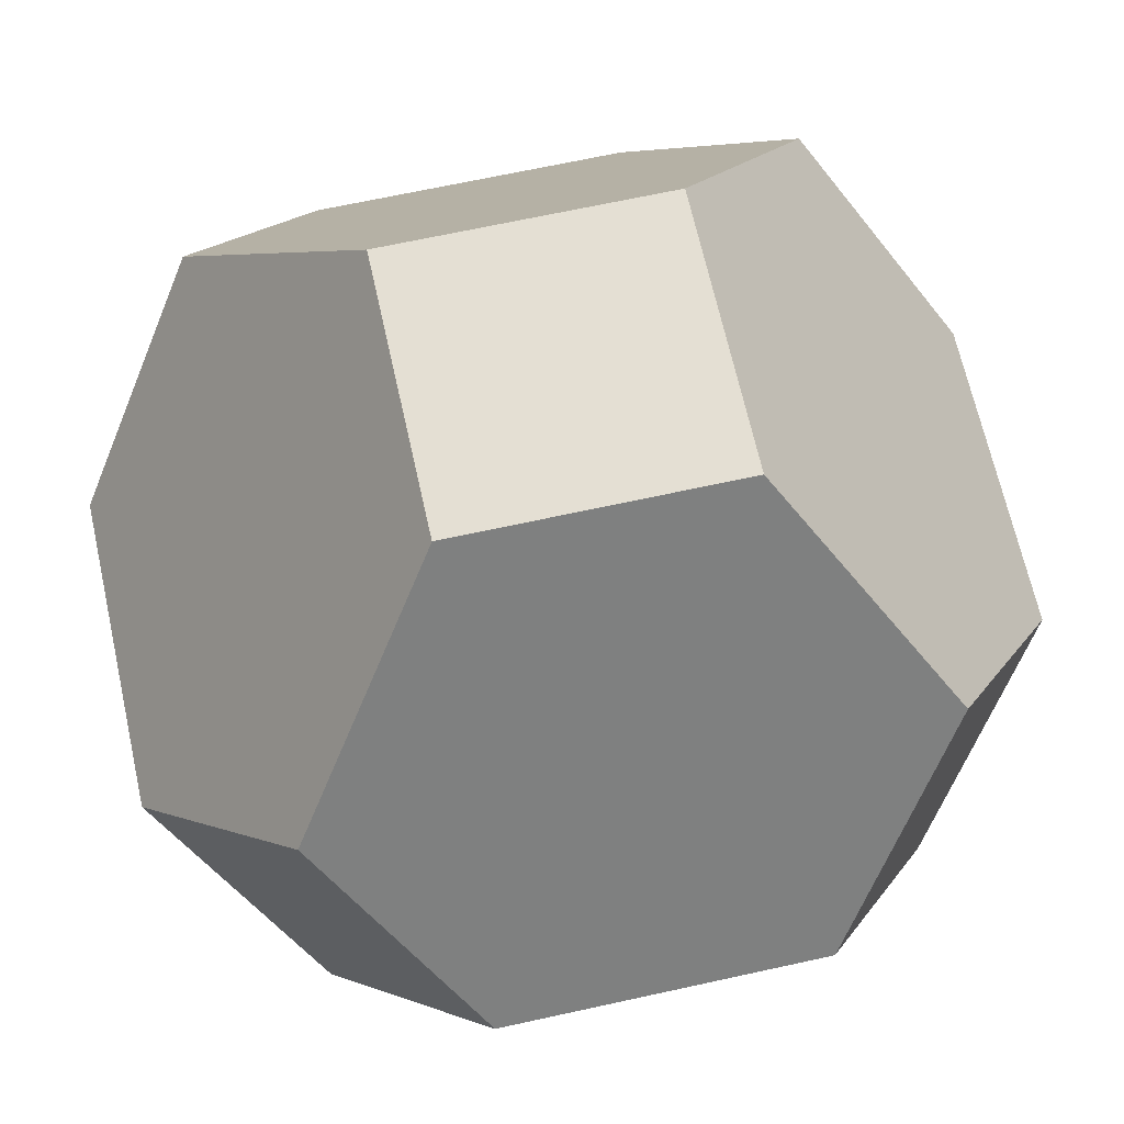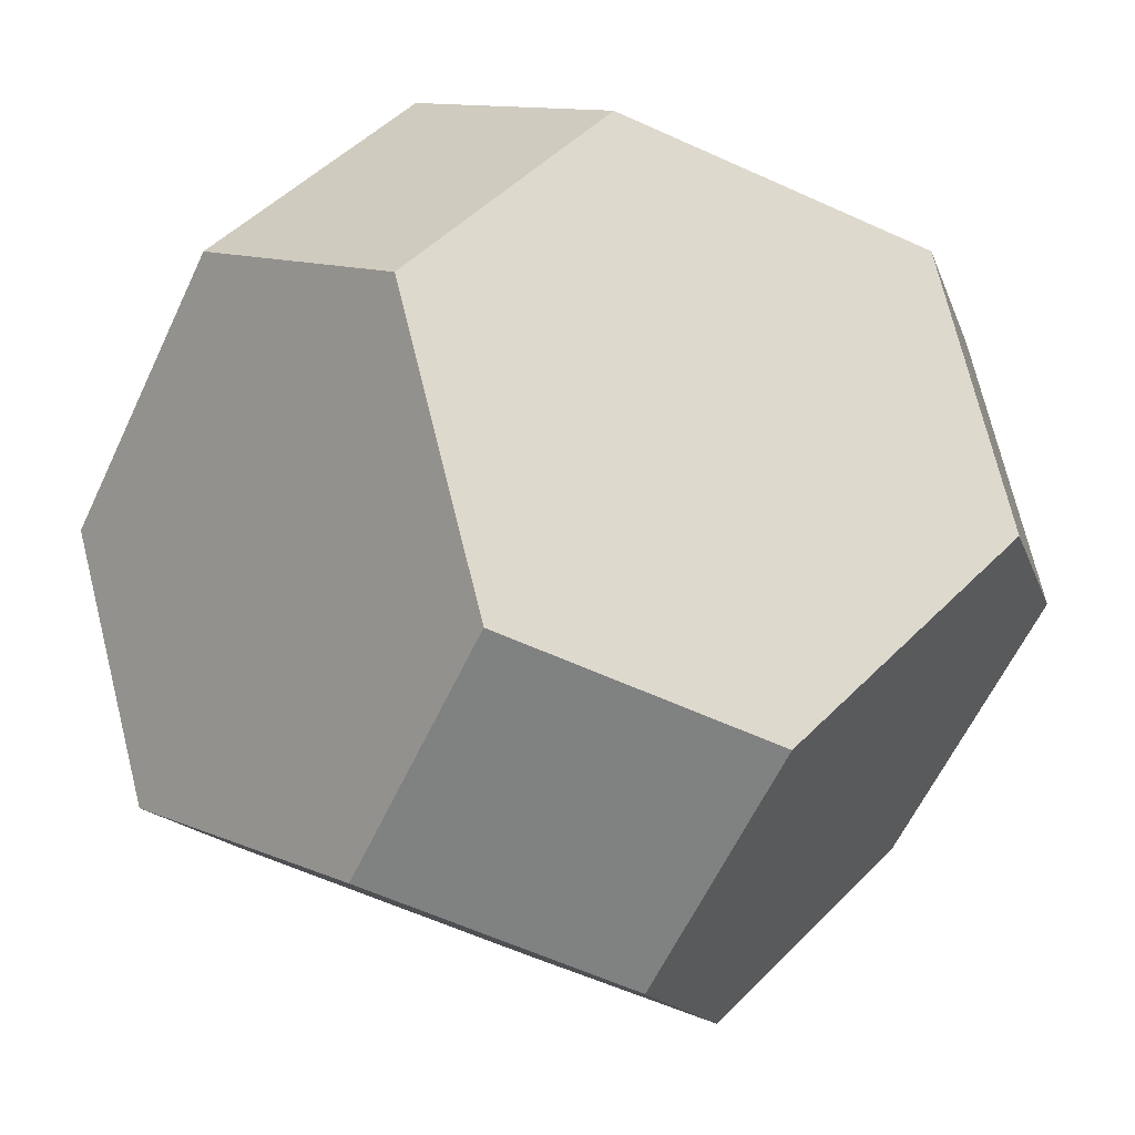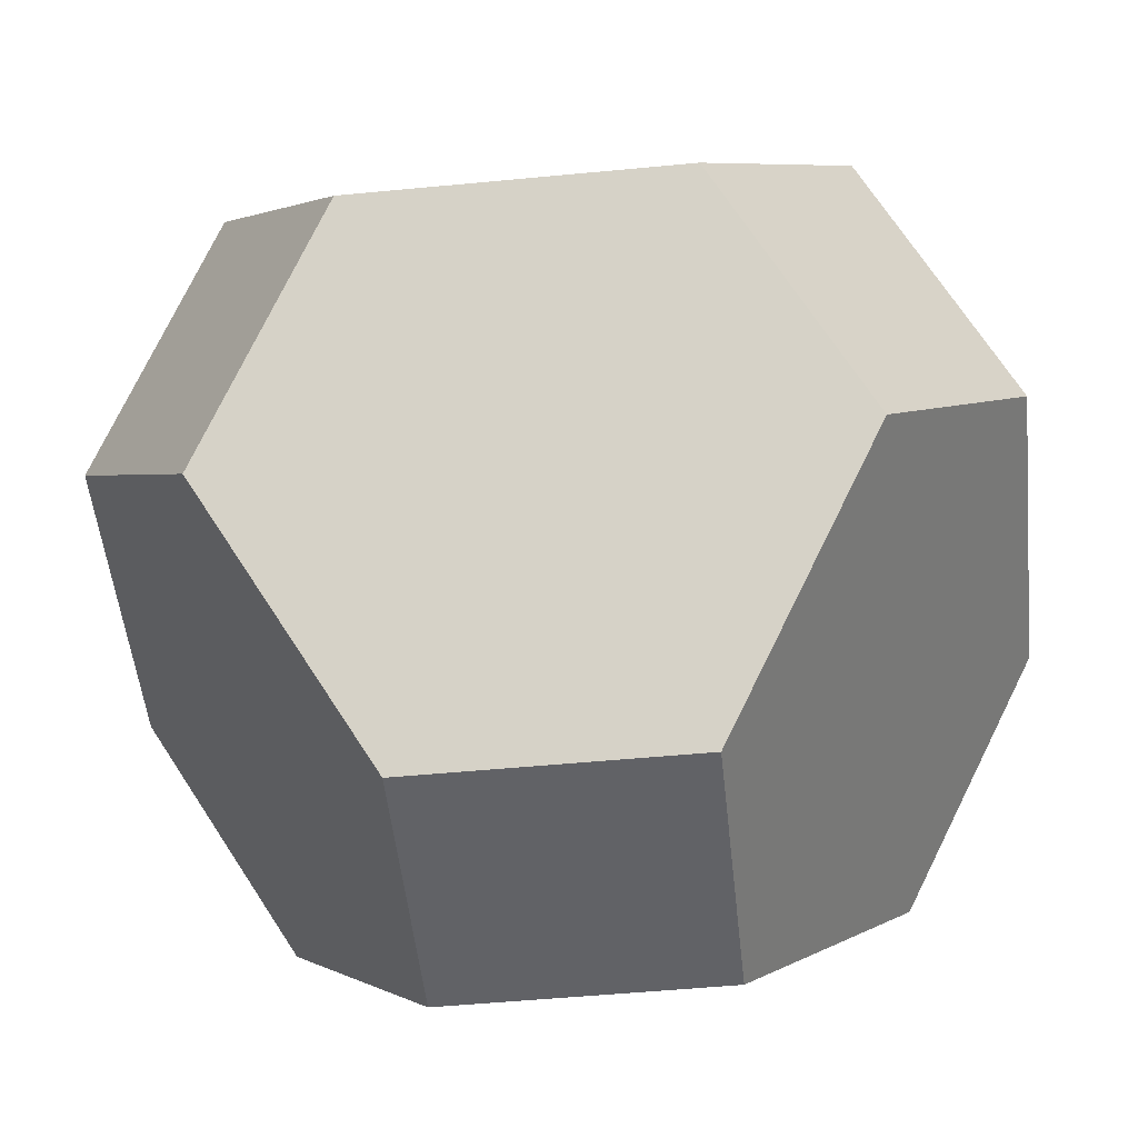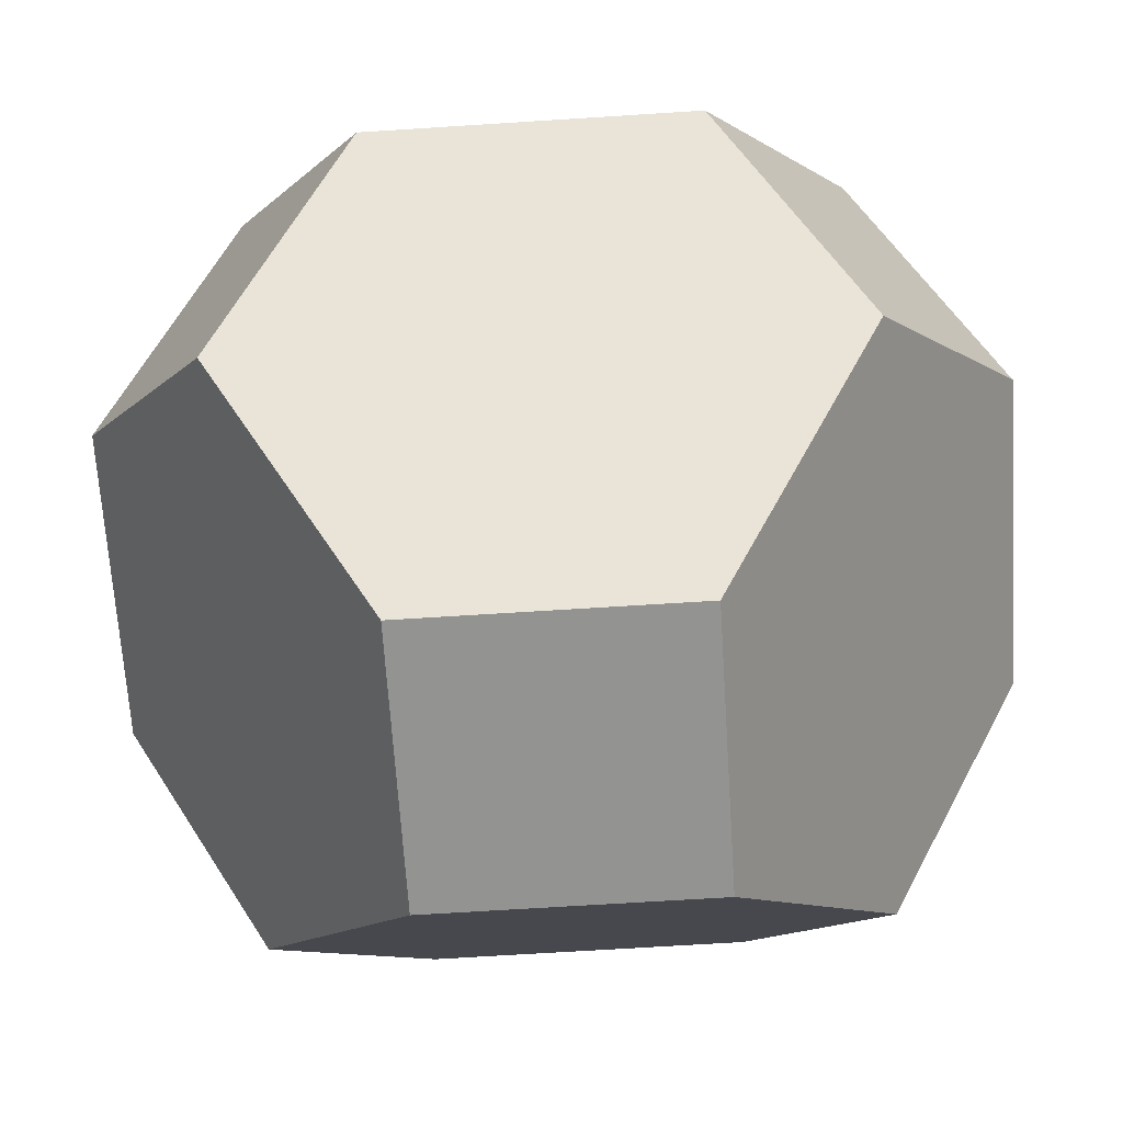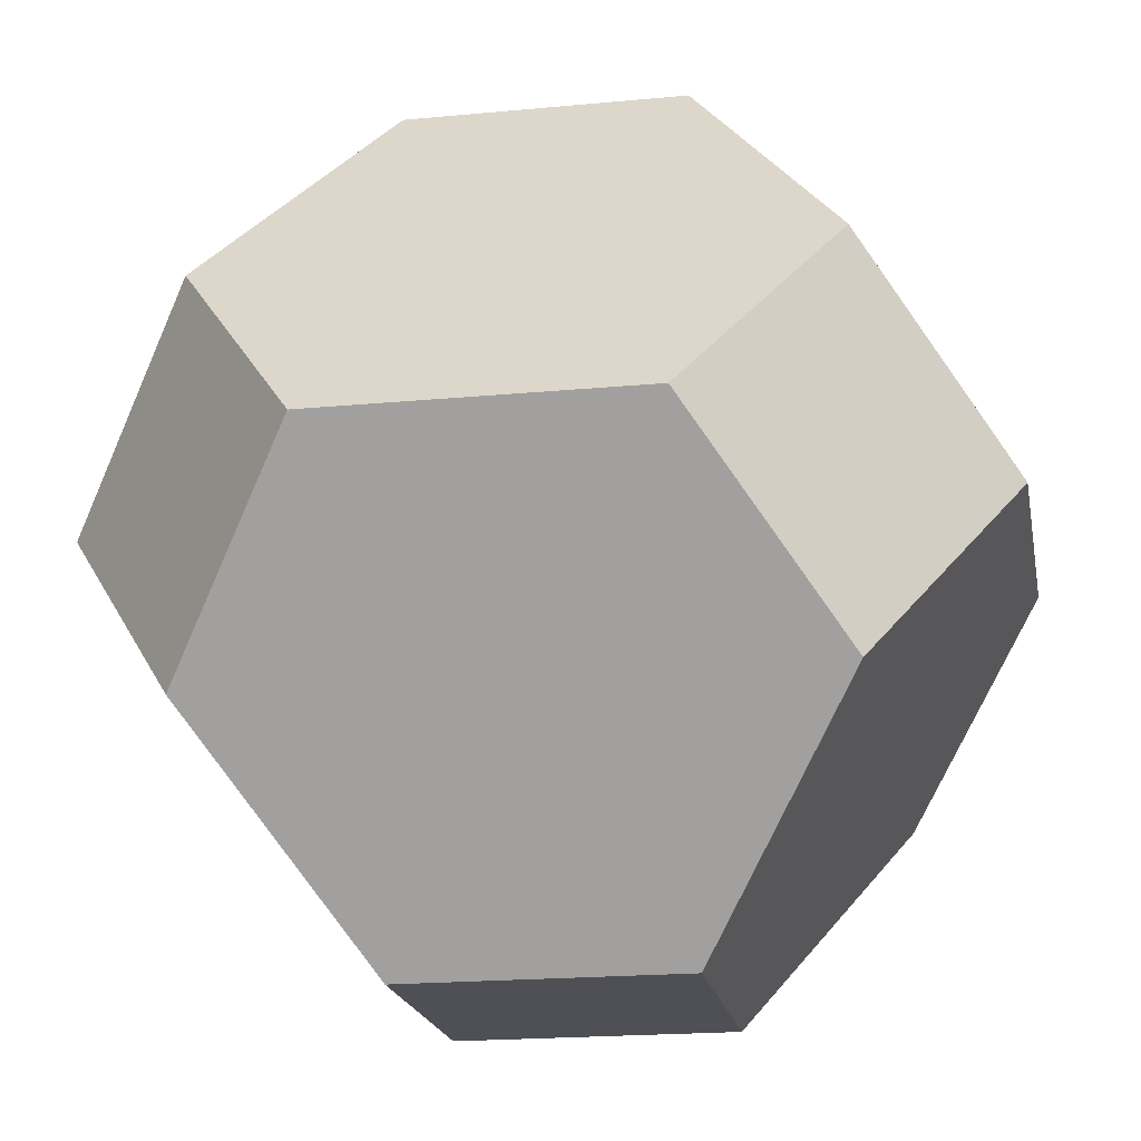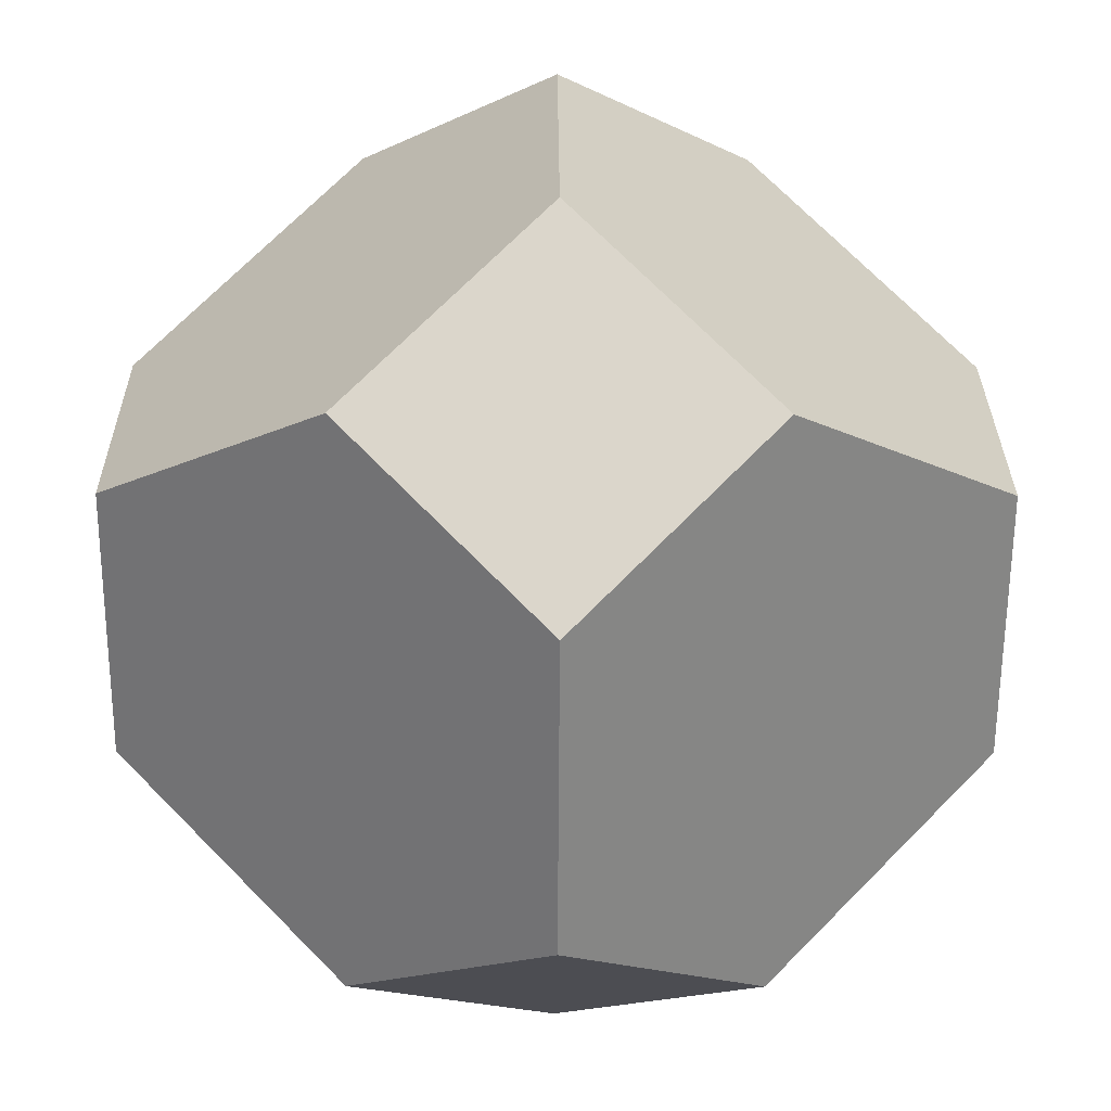
<metadata>
{"format":"obj","ext":"obj","renderer":"f3d","projection":"perspective","resolution":1024,"background":"white","views":[{"elev":66.4,"azim":122.5,"up":"+Z"},{"elev":-60.3,"azim":110.0,"up":"+Z"},{"elev":-50.7,"azim":51.0,"up":"+Y"},{"elev":-66.6,"azim":-41.3,"up":"+Z"},{"elev":-19.3,"azim":-124.8,"up":"+Y"},{"elev":-16.4,"azim":179.5,"up":"+Y"}]}
</metadata>
<code>
o Roundcube.005
v -0.3182 0 -0.6818
v 0 0.3182 -0.6818
v 0.3182 0 -0.6818
v 0 -0.3182 -0.6818
v -0.6818 -0.3182 0
v -0.6818 0 0.3182
v -0.6818 0.3182 0
v -0.6818 0 -0.3182
v 0 0.3182 0.6818
v -0.3182 0 0.6818
v 0 -0.3182 0.6818
v 0.3182 0 0.6818
v 0.6818 0 0.3182
v 0.6818 -0.3182 0
v 0.6818 0 -0.3182
v 0.6818 0.3182 0
v -0.3182 -0.6818 0
v 0 -0.6818 -0.3182
v 0.3182 -0.6818 0
v 0 -0.6818 0.3182
v 0 0.6818 0.3182
v 0.3182 0.6818 0
v 0 0.6818 -0.3182
v -0.3182 0.6818 0
f 16 15 3 2 23 22
f 11 10 6 5 17 20
f 15 14 19 18 4 3
f 9 12 13 16 22 21
f 12 11 20 19 14 13
f 7 6 10 9 21 24
f 2 1 8 7 24 23
f 1 2 3 4
f 5 6 7 8
f 9 10 11 12
f 13 14 15 16
f 17 18 19 20
f 21 22 23 24
f 18 17 5 8 1 4

</code>
